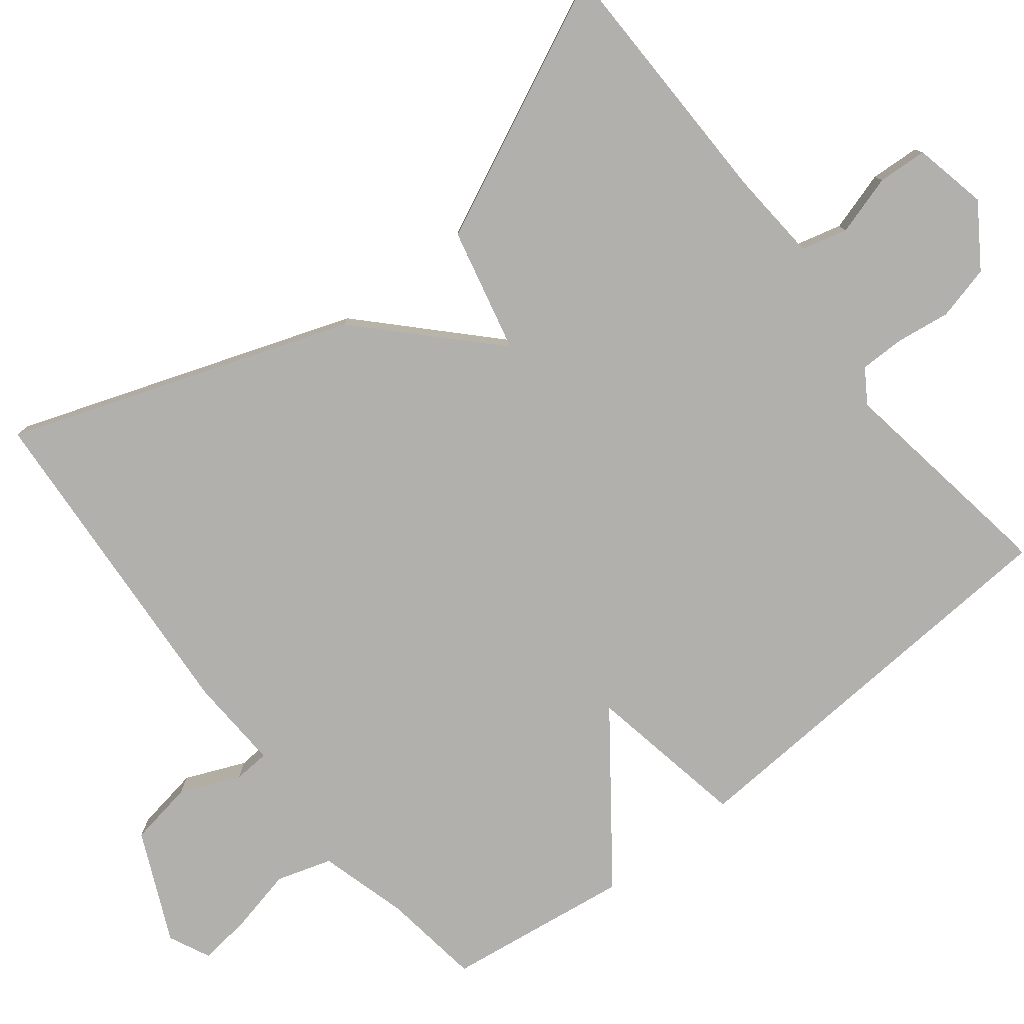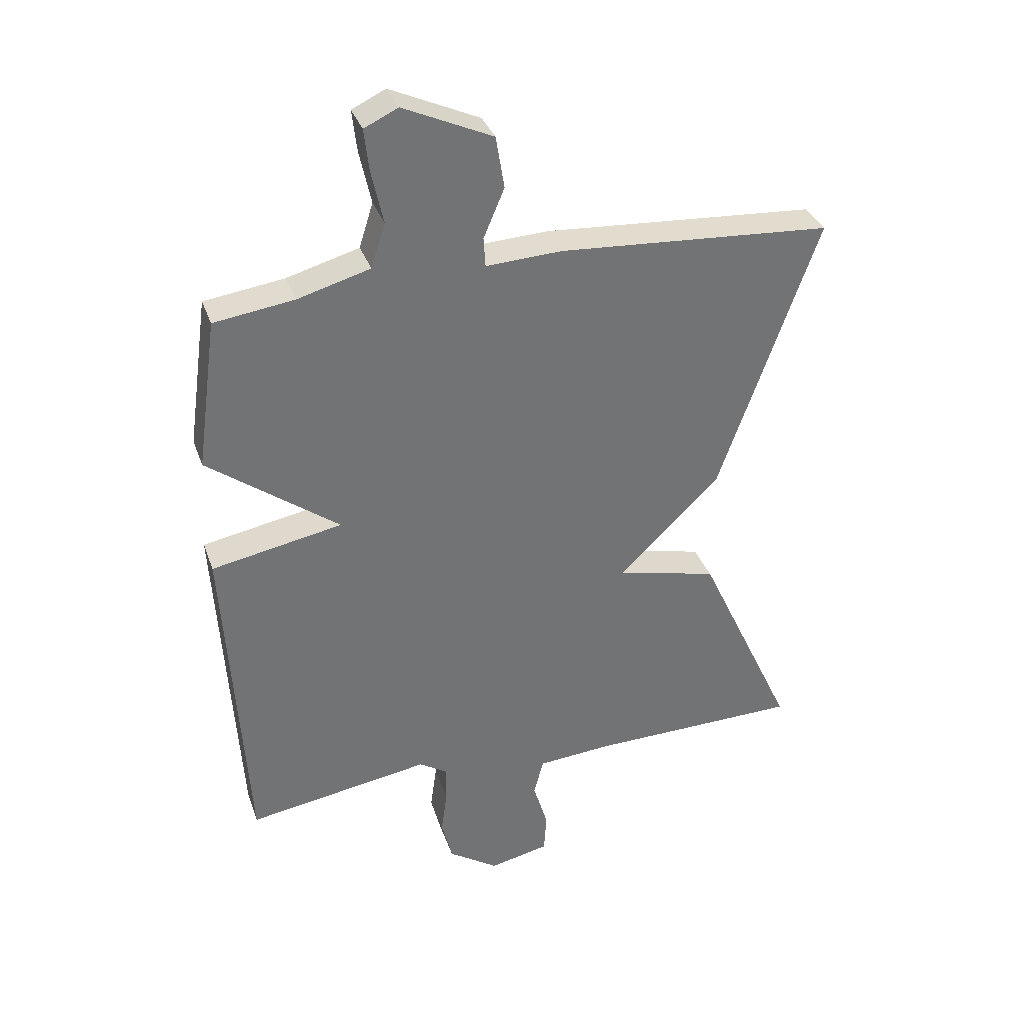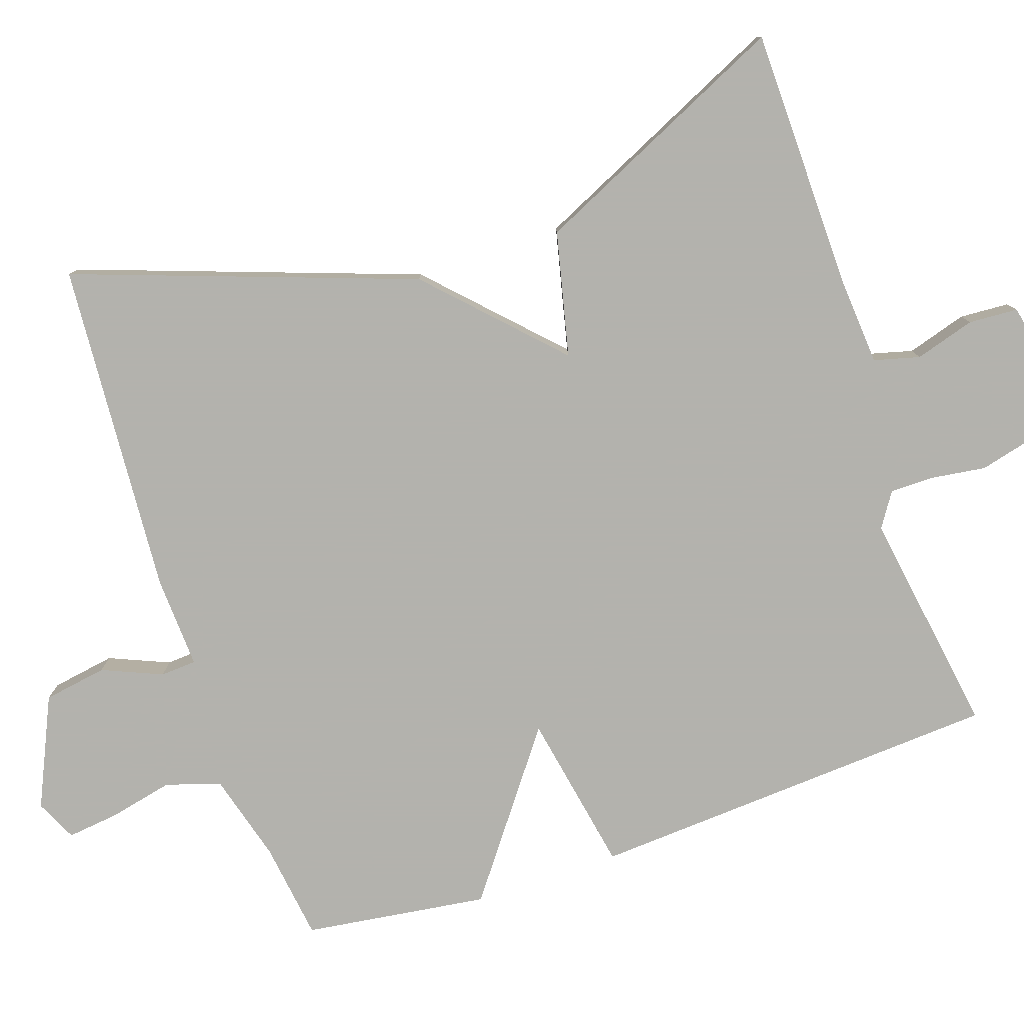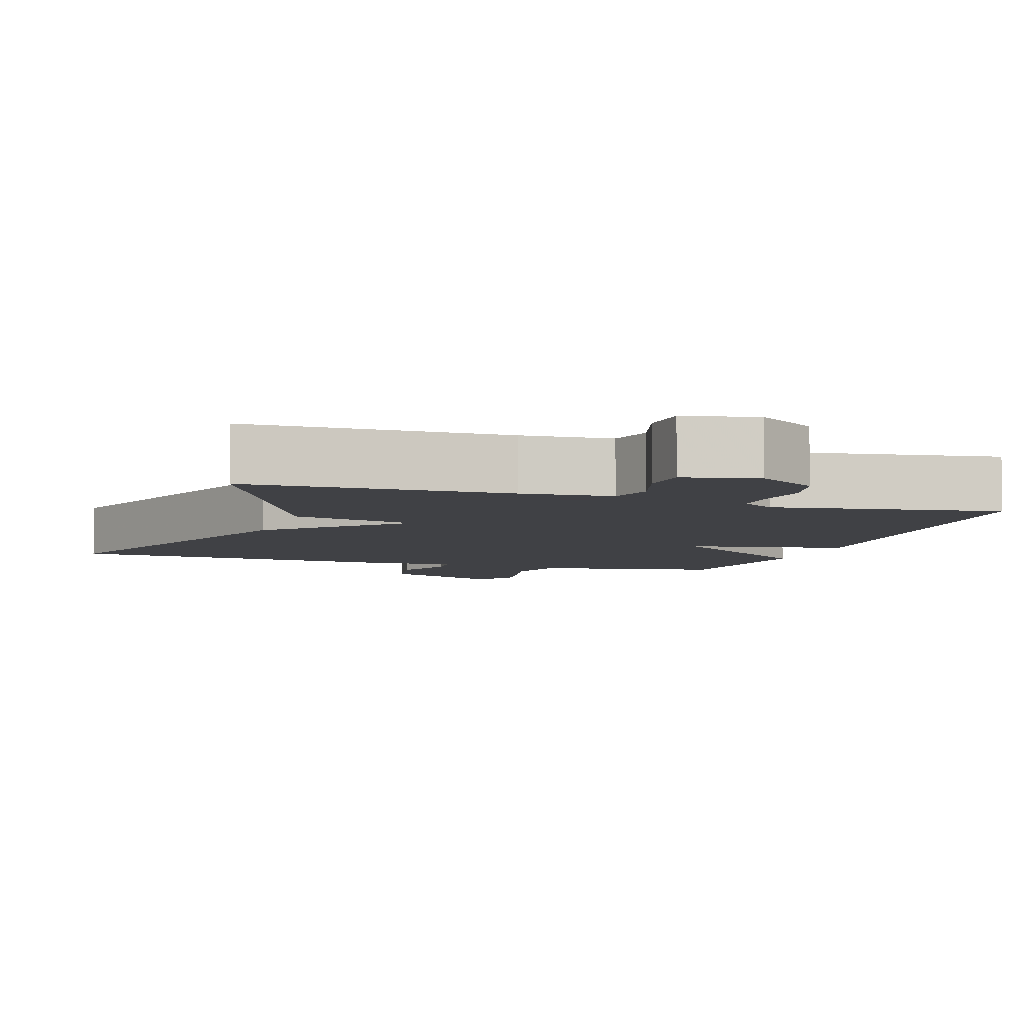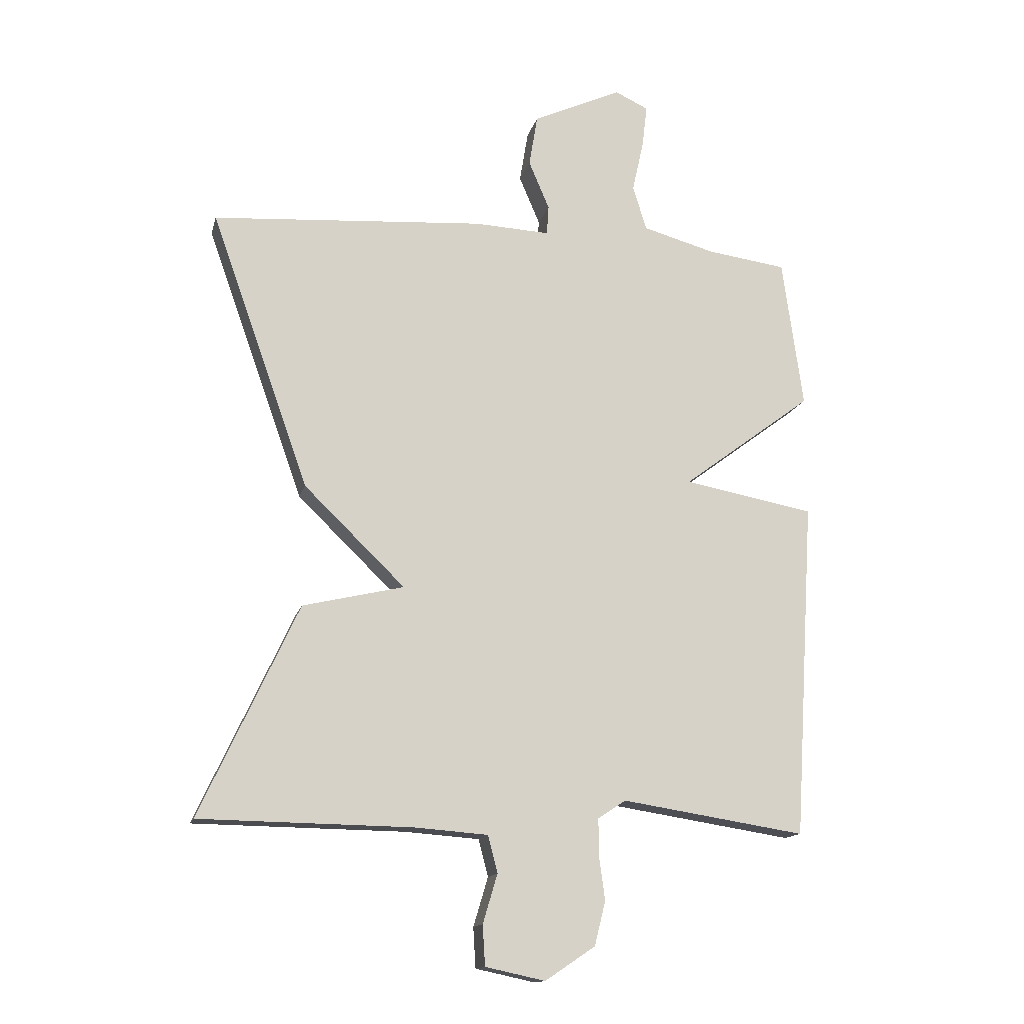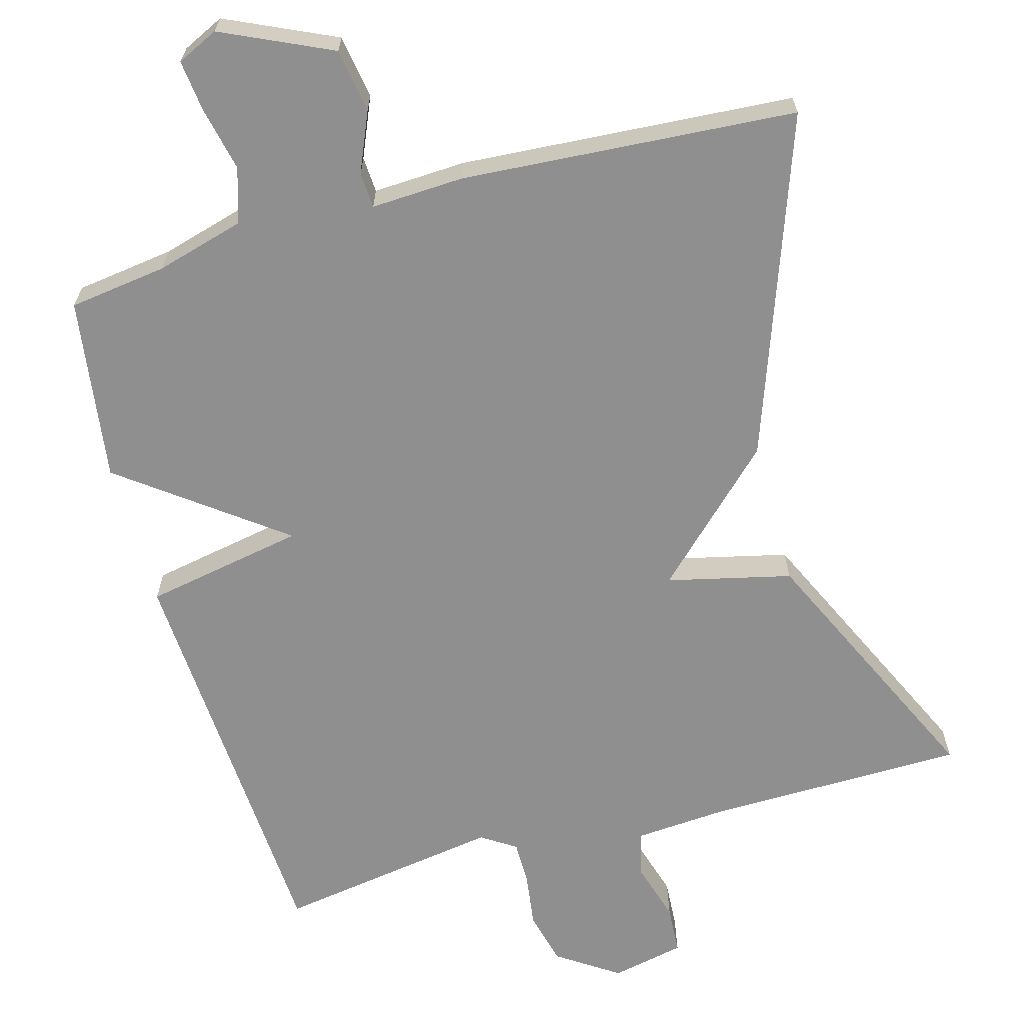
<metadata>
{"format":"obj","ext":"obj","renderer":"f3d","projection":"perspective","resolution":1024,"background":"white","views":[{"elev":-78.7,"azim":128.2,"up":"+Y"},{"elev":34.7,"azim":-18.0,"up":"+Z"},{"elev":-79.4,"azim":108.7,"up":"+Y"},{"elev":-5.8,"azim":161.8,"up":"+Y"},{"elev":-14.4,"azim":166.7,"up":"+Z"},{"elev":-65.4,"azim":15.5,"up":"+Y"}]}
</metadata>
<code>
v 0.5 0.07 -0.5
v 0.152 0.07 -0.505
v 0.031 0.07 -0.514
v 0.015 0.07 -0.575
v 0.039 0.07 -0.655
v 0.035 0.07 -0.721
v -0.063 0.07 -0.742
v -0.145 0.07 -0.687
v -0.163 0.07 -0.615
v -0.153 0.07 -0.542
v -0.153 0.07 -0.483
v -0.199 0.07 -0.453
v -0.5 0.07 -0.5
v -0.534 0.07 0.054
v -0.32 0.07 0.094
v -0.534 0.07 0.254
v -0.5 0.07 0.5
v -0.369 0.07 0.518
v -0.251 0.07 0.551
v -0.228 0.07 0.624
v -0.247 0.07 0.71
v -0.255 0.07 0.779
v -0.2 0.07 0.805
v -0.054 0.07 0.738
v -0.04 0.07 0.653
v -0.074 0.07 0.573
v -0.071 0.07 0.525
v 0.053 0.07 0.531
v 0.5 0.07 0.5
v 0.339 0.07 0.046
v 0.173 0.07 -0.115
v 0.339 0.07 -0.154
v 0.5 0 -0.5
v 0.152 0 -0.505
v 0.031 0 -0.514
v 0.015 0 -0.575
v 0.039 0 -0.655
v 0.035 0 -0.721
v -0.063 0 -0.742
v -0.145 0 -0.687
v -0.163 0 -0.615
v -0.153 0 -0.542
v -0.153 0 -0.483
v -0.199 0 -0.453
v -0.5 0 -0.5
v -0.534 0 0.054
v -0.32 0 0.094
v -0.534 0 0.254
v -0.5 0 0.5
v -0.369 0 0.518
v -0.251 0 0.551
v -0.228 0 0.624
v -0.247 0 0.71
v -0.255 0 0.779
v -0.2 0 0.805
v -0.054 0 0.738
v -0.04 0 0.653
v -0.074 0 0.573
v -0.071 0 0.525
v 0.053 0 0.531
v 0.5 0 0.5
v 0.339 0 0.046
v 0.173 0 -0.115
v 0.339 0 -0.154
f 31 32 1 2
f 29 30 31
f 28 29 31
f 27 28 31
f 27 31 2 3
f 24 25 26
f 23 24 26
f 22 23 26
f 21 22 26
f 20 21 26
f 19 20 26 27
f 27 3 4
f 19 27 4
f 18 19 4
f 15 16 17 18
f 12 13 14 15
f 15 18 4
f 12 15 4
f 11 12 4
f 8 9 10
f 7 8 10
f 6 7 10
f 5 6 10
f 4 5 10
f 4 10 11
f 34 33 64 63
f 63 62 61
f 63 61 60
f 63 60 59
f 35 34 63 59
f 58 57 56
f 58 56 55
f 58 55 54
f 58 54 53
f 58 53 52
f 59 58 52 51
f 36 35 59
f 36 59 51
f 36 51 50
f 50 49 48 47
f 47 46 45 44
f 36 50 47
f 36 47 44
f 36 44 43
f 42 41 40
f 42 40 39
f 42 39 38
f 42 38 37
f 42 37 36
f 43 42 36
f 1 33 34 2
f 2 34 35 3
f 3 35 36 4
f 4 36 37 5
f 5 37 38 6
f 6 38 39 7
f 7 39 40 8
f 8 40 41 9
f 9 41 42 10
f 10 42 43 11
f 11 43 44 12
f 12 44 45 13
f 13 45 46 14
f 14 46 47 15
f 15 47 48 16
f 16 48 49 17
f 17 49 50 18
f 18 50 51 19
f 19 51 52 20
f 20 52 53 21
f 21 53 54 22
f 22 54 55 23
f 23 55 56 24
f 24 56 57 25
f 25 57 58 26
f 26 58 59 27
f 27 59 60 28
f 28 60 61 29
f 29 61 62 30
f 30 62 63 31
f 31 63 64 32
f 32 64 33 1

</code>
